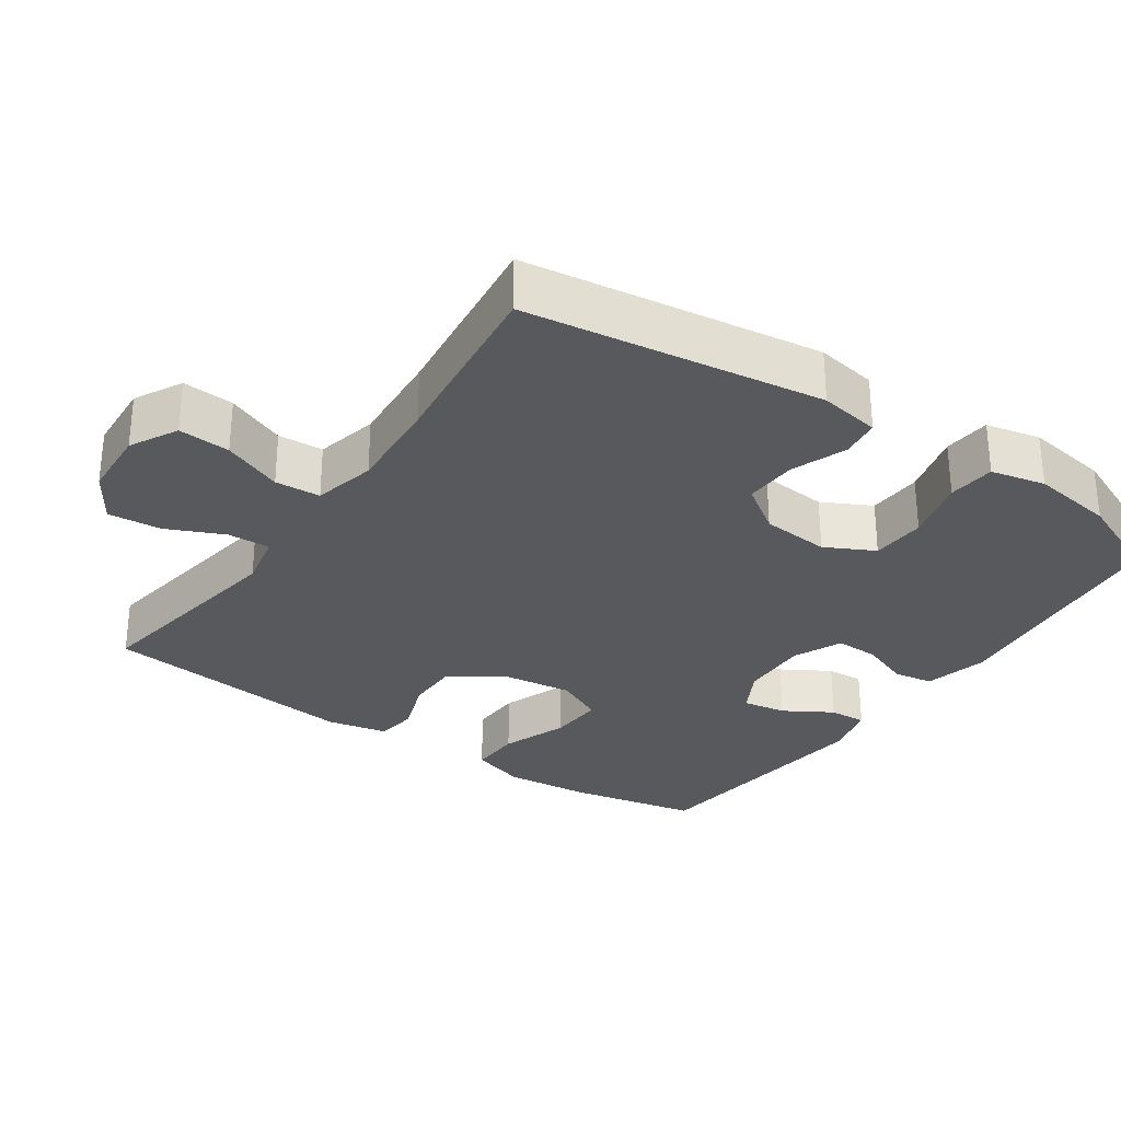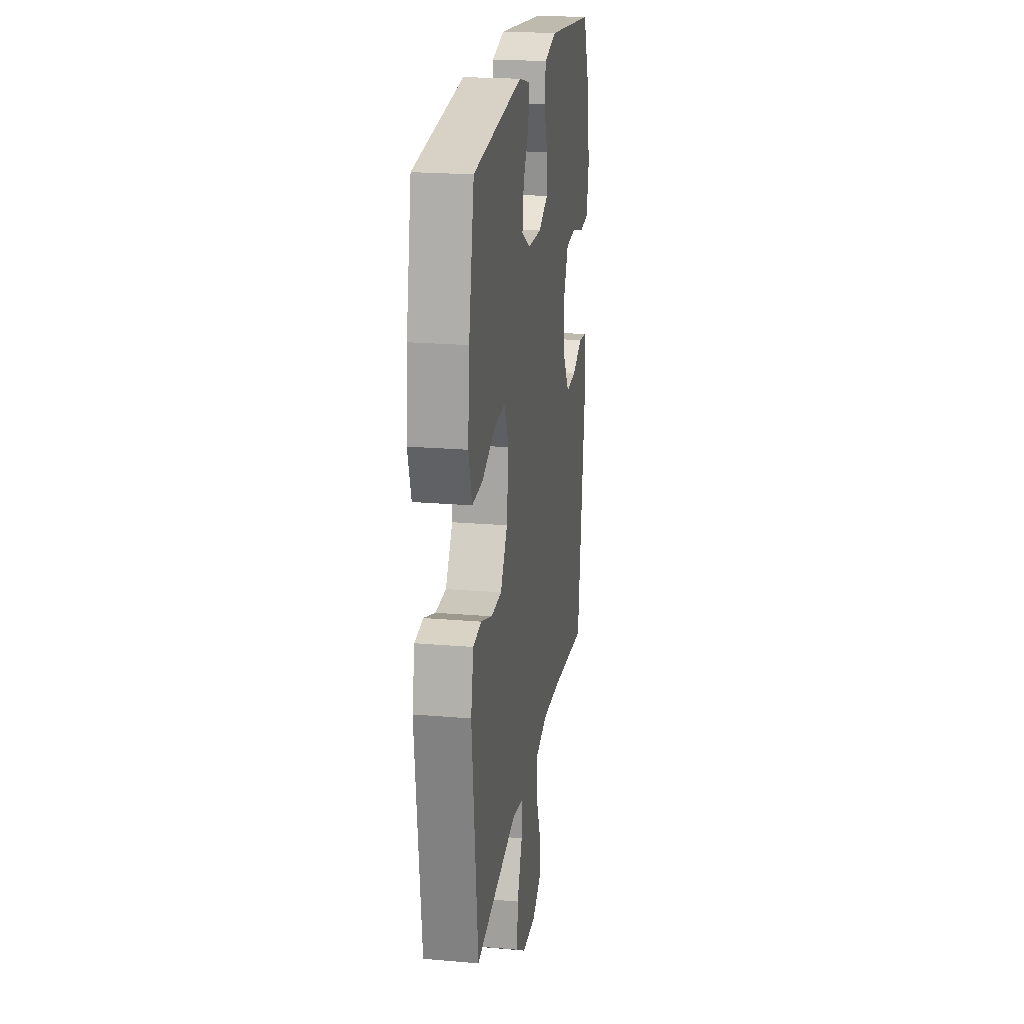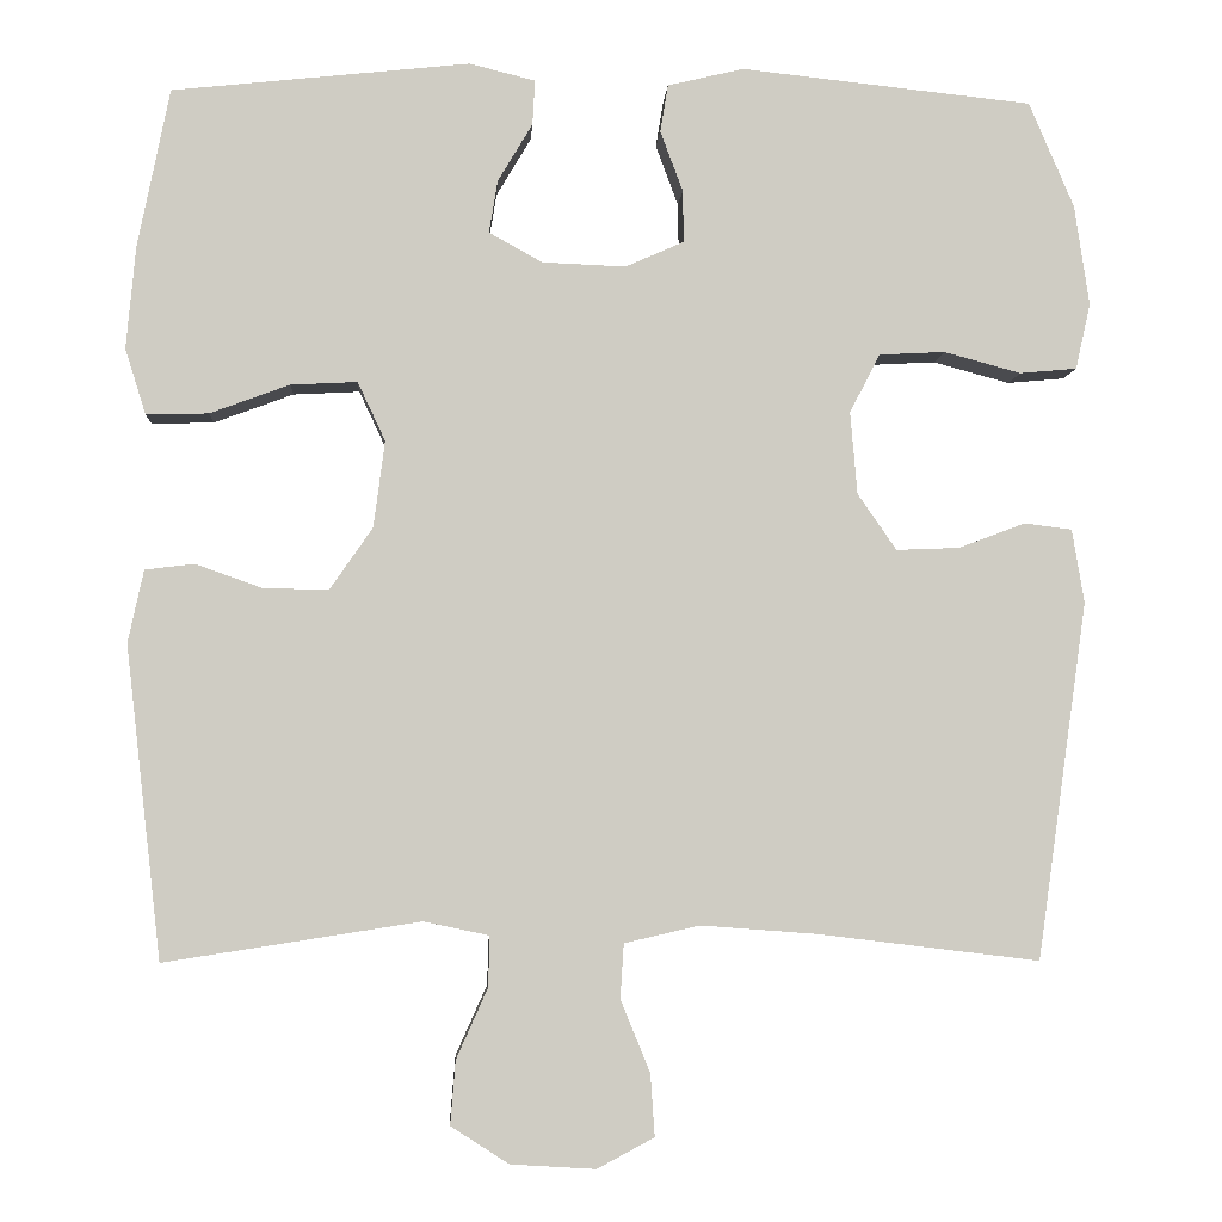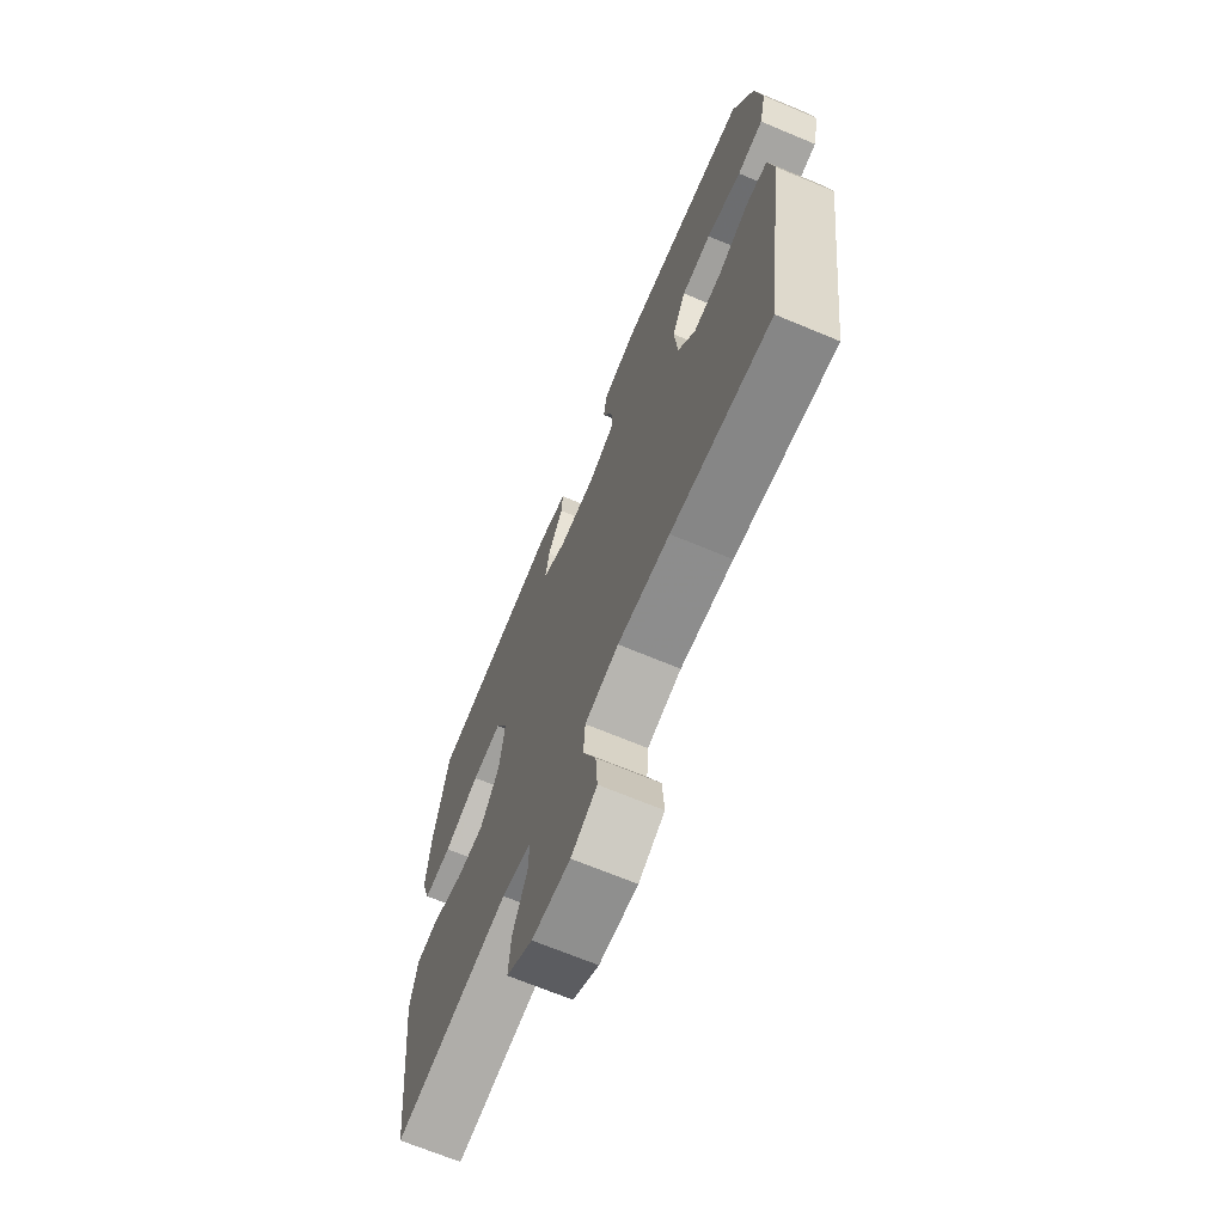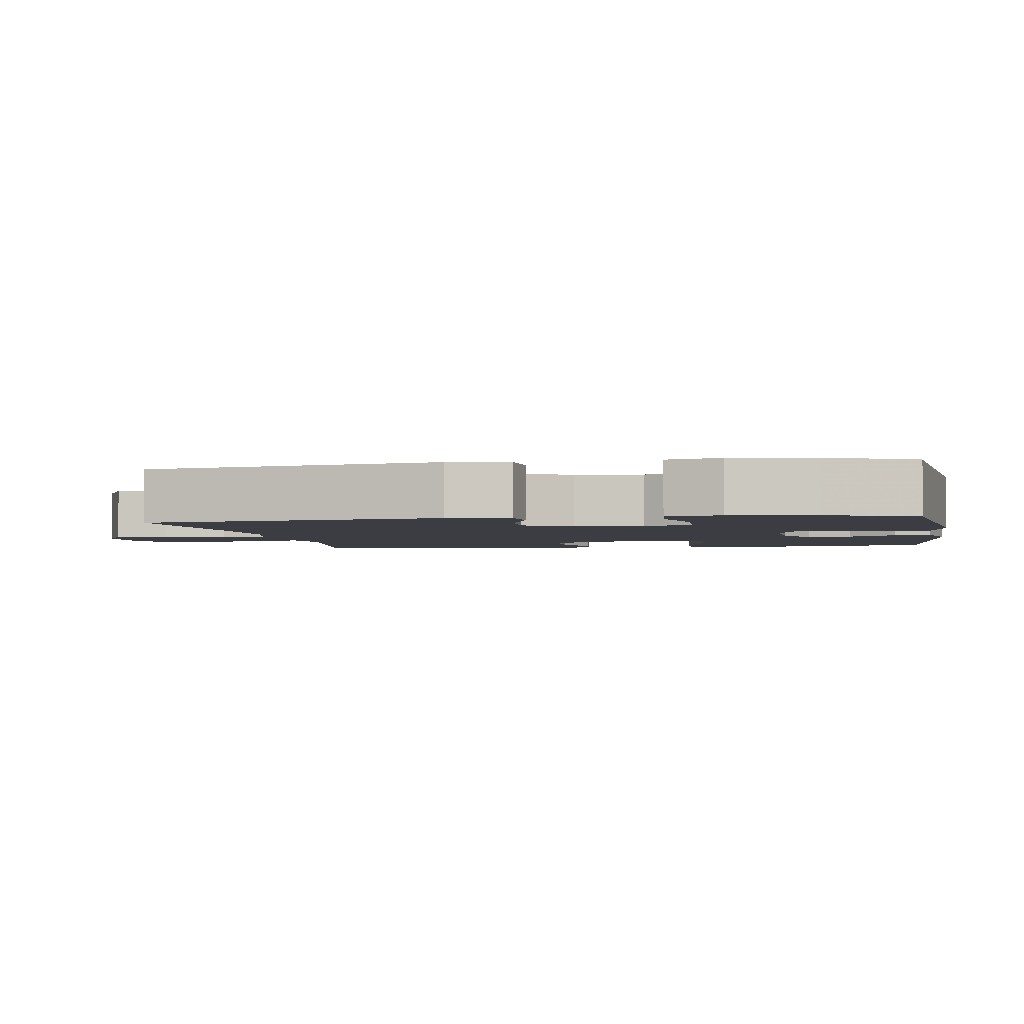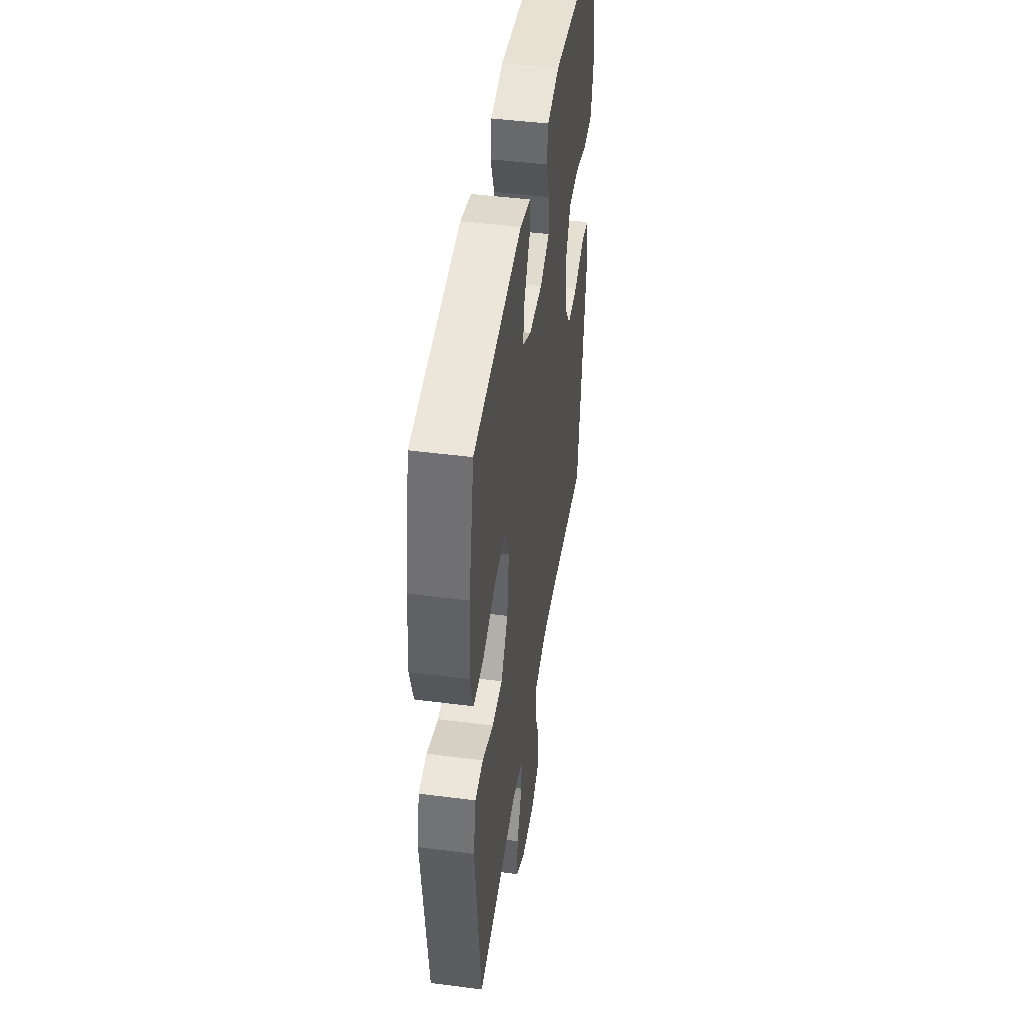
<metadata>
{"format":"obj","ext":"obj","renderer":"f3d","projection":"perspective","resolution":1024,"background":"white","views":[{"elev":-29.9,"azim":-124.6,"up":"+Y"},{"elev":21.6,"azim":98.6,"up":"+Z"},{"elev":-4.8,"azim":176.6,"up":"+Z"},{"elev":-68.7,"azim":-112.7,"up":"+Z"},{"elev":-2.9,"azim":-80.1,"up":"+Y"},{"elev":45.3,"azim":98.5,"up":"+Z"}]}
</metadata>
<code>
v 0.5 0.07 0.5
v 0.537 0.07 0.317
v 0.548 0.07 0.198
v 0.524 0.07 0.122
v 0.452 0.07 0.124
v 0.36 0.07 0.158
v 0.283 0.07 0.162
v 0.251 0.07 0.094
v 0.264 0.07 -0.006
v 0.313 0.07 -0.077
v 0.387 0.07 -0.077
v 0.466 0.07 -0.049
v 0.523 0.07 -0.056
v 0.541 0.07 -0.14
v 0.5 0.07 -0.5
v 0.205 0.07 -0.454
v 0.129 0.07 -0.47
v 0.131 0.07 -0.529
v 0.167 0.07 -0.609
v 0.173 0.07 -0.683
v 0.106 0.07 -0.726
v 0.008 0.07 -0.732
v -0.058 0.07 -0.697
v -0.053 0.07 -0.625
v -0.019 0.07 -0.542
v -0.023 0.07 -0.479
v -0.11 0.07 -0.459
v -0.244 0.07 -0.469
v -0.5 0.07 -0.5
v -0.558 0.07 -0.088
v -0.544 0.07 -0.003
v -0.489 0.07 0.004
v -0.412 0.07 -0.025
v -0.339 0.07 -0.028
v -0.294 0.07 0.037
v -0.286 0.07 0.132
v -0.321 0.07 0.2
v -0.397 0.07 0.204
v -0.486 0.07 0.18
v -0.552 0.07 0.186
v -0.569 0.07 0.262
v -0.552 0.07 0.378
v -0.5 0.07 0.5
v -0.163 0.07 0.536
v -0.075 0.07 0.515
v -0.066 0.07 0.46
v -0.092 0.07 0.39
v -0.093 0.07 0.33
v -0.025 0.07 0.3
v 0.071 0.07 0.304
v 0.133 0.07 0.338
v 0.123 0.07 0.399
v 0.083 0.07 0.466
v 0.08 0.07 0.518
v 0.156 0.07 0.537
v 0.5 0 0.5
v 0.537 0 0.317
v 0.548 0 0.198
v 0.524 0 0.122
v 0.452 0 0.124
v 0.36 0 0.158
v 0.283 0 0.162
v 0.251 0 0.094
v 0.264 0 -0.006
v 0.313 0 -0.077
v 0.387 0 -0.077
v 0.466 0 -0.049
v 0.523 0 -0.056
v 0.541 0 -0.14
v 0.5 0 -0.5
v 0.205 0 -0.454
v 0.129 0 -0.47
v 0.131 0 -0.529
v 0.167 0 -0.609
v 0.173 0 -0.683
v 0.106 0 -0.726
v 0.008 0 -0.732
v -0.058 0 -0.697
v -0.053 0 -0.625
v -0.019 0 -0.542
v -0.023 0 -0.479
v -0.11 0 -0.459
v -0.244 0 -0.469
v -0.5 0 -0.5
v -0.558 0 -0.088
v -0.544 0 -0.003
v -0.489 0 0.004
v -0.412 0 -0.025
v -0.339 0 -0.028
v -0.294 0 0.037
v -0.286 0 0.132
v -0.321 0 0.2
v -0.397 0 0.204
v -0.486 0 0.18
v -0.552 0 0.186
v -0.569 0 0.262
v -0.552 0 0.378
v -0.5 0 0.5
v -0.163 0 0.536
v -0.075 0 0.515
v -0.066 0 0.46
v -0.092 0 0.39
v -0.093 0 0.33
v -0.025 0 0.3
v 0.071 0 0.304
v 0.133 0 0.338
v 0.123 0 0.399
v 0.083 0 0.466
v 0.08 0 0.518
v 0.156 0 0.537
f 4 5 6
f 3 4 6
f 2 3 6
f 1 2 6
f 55 1 6
f 54 55 6
f 53 54 6
f 52 53 6
f 51 52 6 7
f 50 51 7 8
f 49 50 8 9
f 48 49 9 10
f 45 46 47
f 44 45 47
f 43 44 47
f 42 43 47
f 41 42 47
f 40 41 47
f 39 40 47
f 38 39 47
f 37 38 47 48
f 36 37 48 10
f 31 32 33
f 30 31 33
f 29 30 33
f 28 29 33
f 27 28 33 34
f 26 27 34 35
f 23 24 25
f 22 23 25
f 21 22 25
f 20 21 25
f 19 20 25
f 18 19 25
f 17 18 25 26
f 35 36 10
f 26 35 10
f 17 26 10
f 16 17 10
f 14 15 16
f 13 14 16
f 12 13 16
f 11 12 16
f 10 11 16
f 61 60 59
f 61 59 58
f 61 58 57
f 61 57 56
f 61 56 110
f 61 110 109
f 61 109 108
f 61 108 107
f 62 61 107 106
f 63 62 106 105
f 64 63 105 104
f 65 64 104 103
f 102 101 100
f 102 100 99
f 102 99 98
f 102 98 97
f 102 97 96
f 102 96 95
f 102 95 94
f 102 94 93
f 103 102 93 92
f 65 103 92 91
f 88 87 86
f 88 86 85
f 88 85 84
f 88 84 83
f 89 88 83 82
f 90 89 82 81
f 80 79 78
f 80 78 77
f 80 77 76
f 80 76 75
f 80 75 74
f 80 74 73
f 81 80 73 72
f 65 91 90
f 65 90 81
f 65 81 72
f 65 72 71
f 71 70 69
f 71 69 68
f 71 68 67
f 71 67 66
f 71 66 65
f 1 56 57 2
f 2 57 58 3
f 3 58 59 4
f 4 59 60 5
f 5 60 61 6
f 6 61 62 7
f 7 62 63 8
f 8 63 64 9
f 9 64 65 10
f 10 65 66 11
f 11 66 67 12
f 12 67 68 13
f 13 68 69 14
f 14 69 70 15
f 15 70 71 16
f 16 71 72 17
f 17 72 73 18
f 18 73 74 19
f 19 74 75 20
f 20 75 76 21
f 21 76 77 22
f 22 77 78 23
f 23 78 79 24
f 24 79 80 25
f 25 80 81 26
f 26 81 82 27
f 27 82 83 28
f 28 83 84 29
f 29 84 85 30
f 30 85 86 31
f 31 86 87 32
f 32 87 88 33
f 33 88 89 34
f 34 89 90 35
f 35 90 91 36
f 36 91 92 37
f 37 92 93 38
f 38 93 94 39
f 39 94 95 40
f 40 95 96 41
f 41 96 97 42
f 42 97 98 43
f 43 98 99 44
f 44 99 100 45
f 45 100 101 46
f 46 101 102 47
f 47 102 103 48
f 48 103 104 49
f 49 104 105 50
f 50 105 106 51
f 51 106 107 52
f 52 107 108 53
f 53 108 109 54
f 54 109 110 55
f 55 110 56 1

</code>
